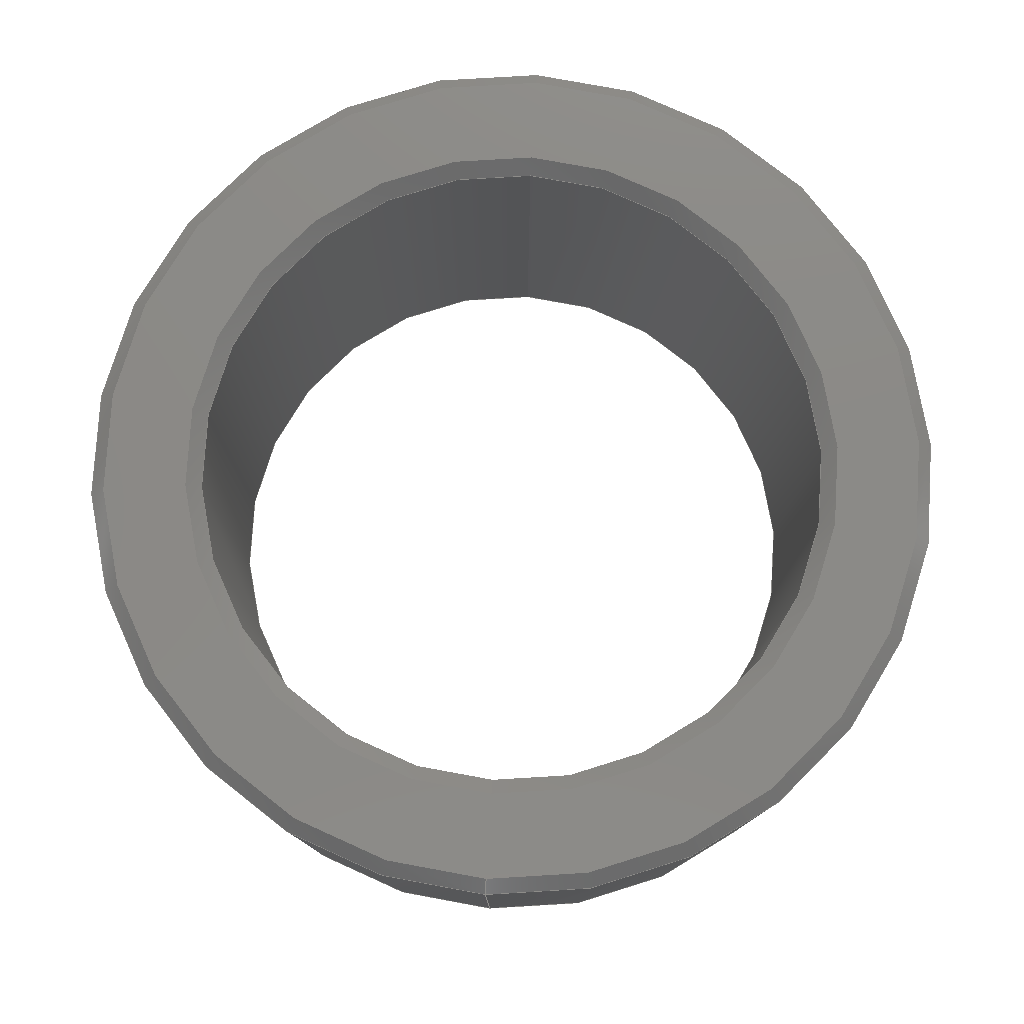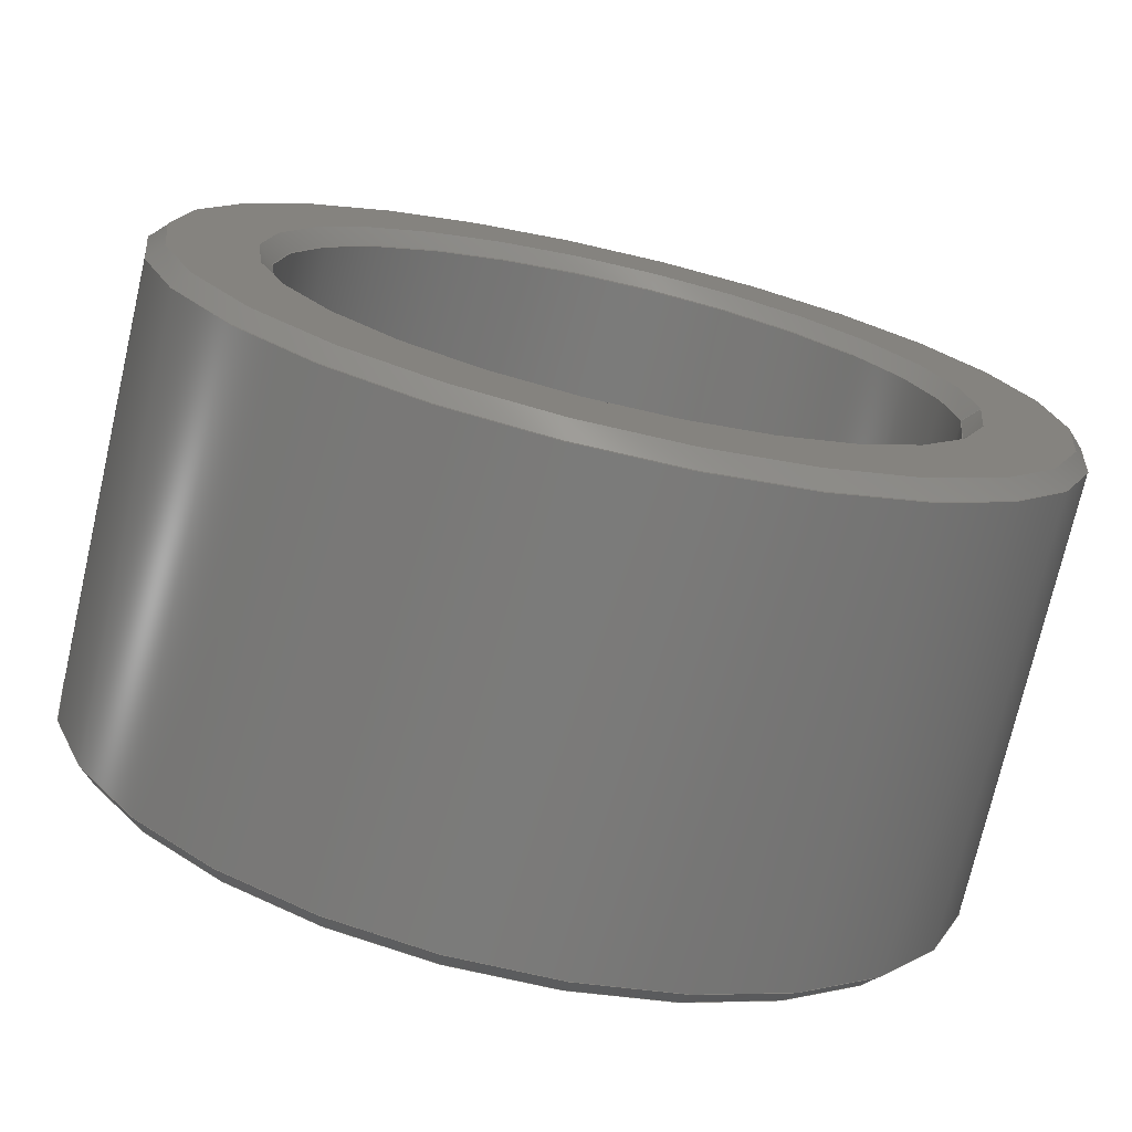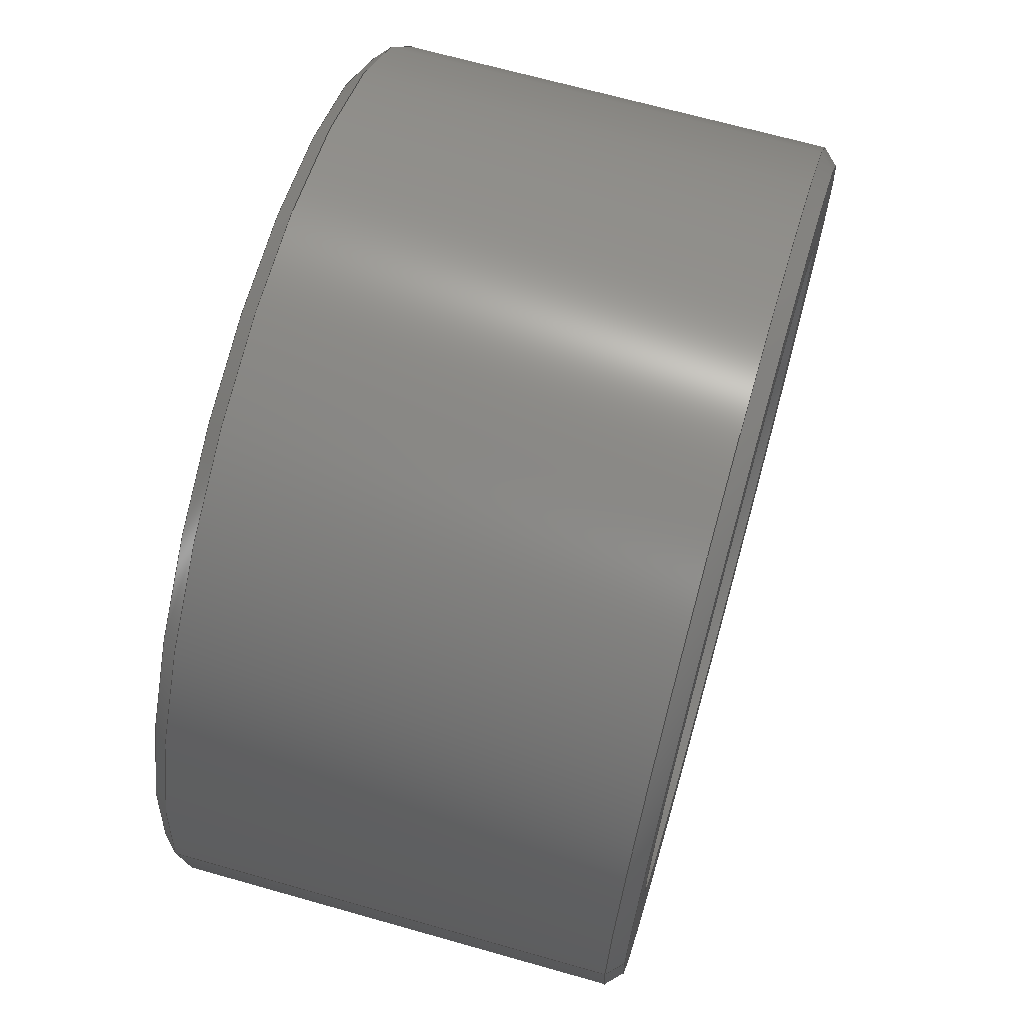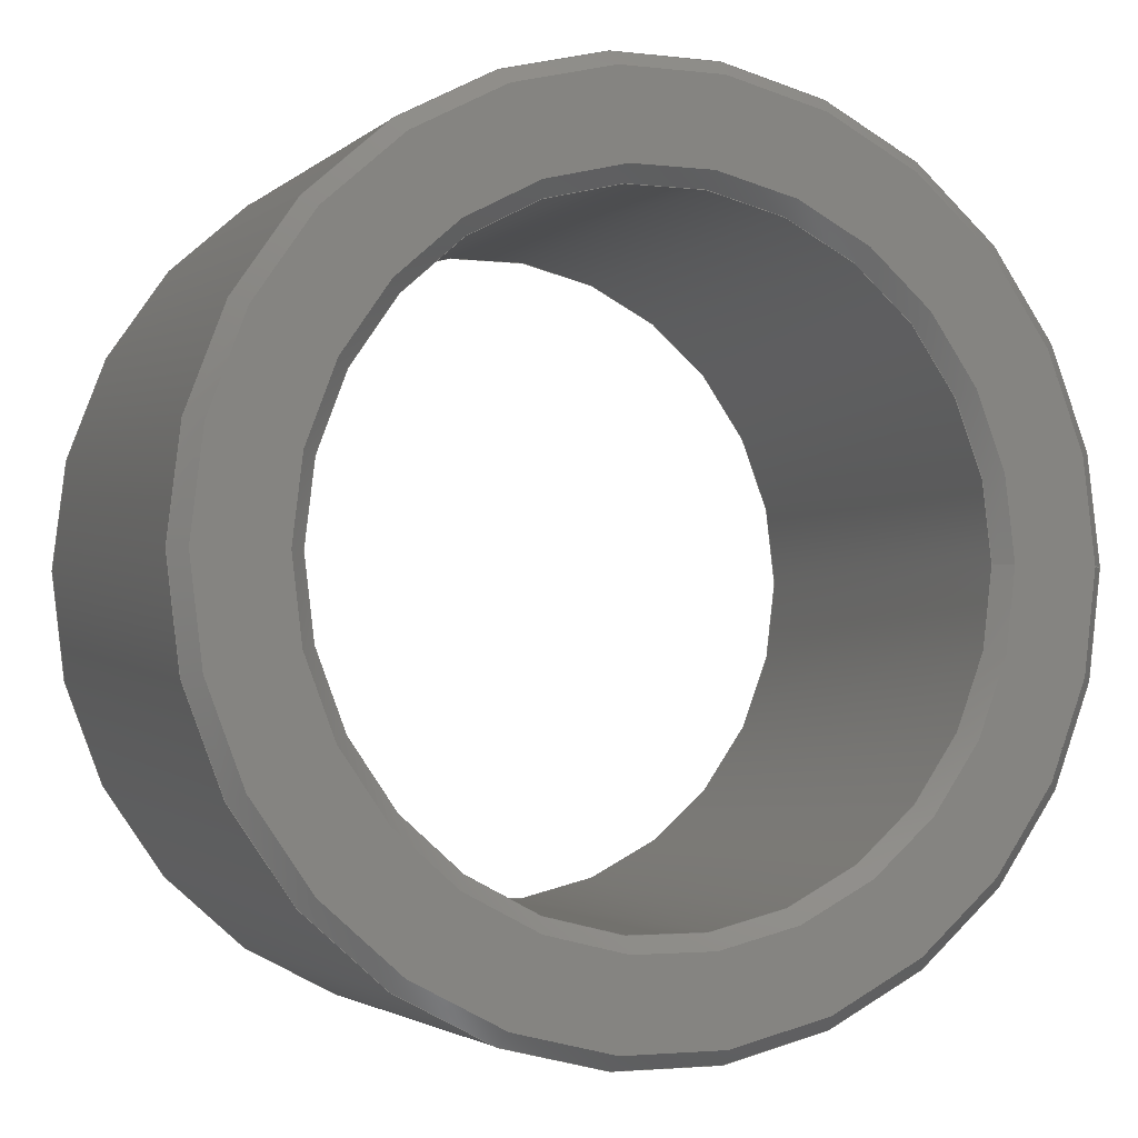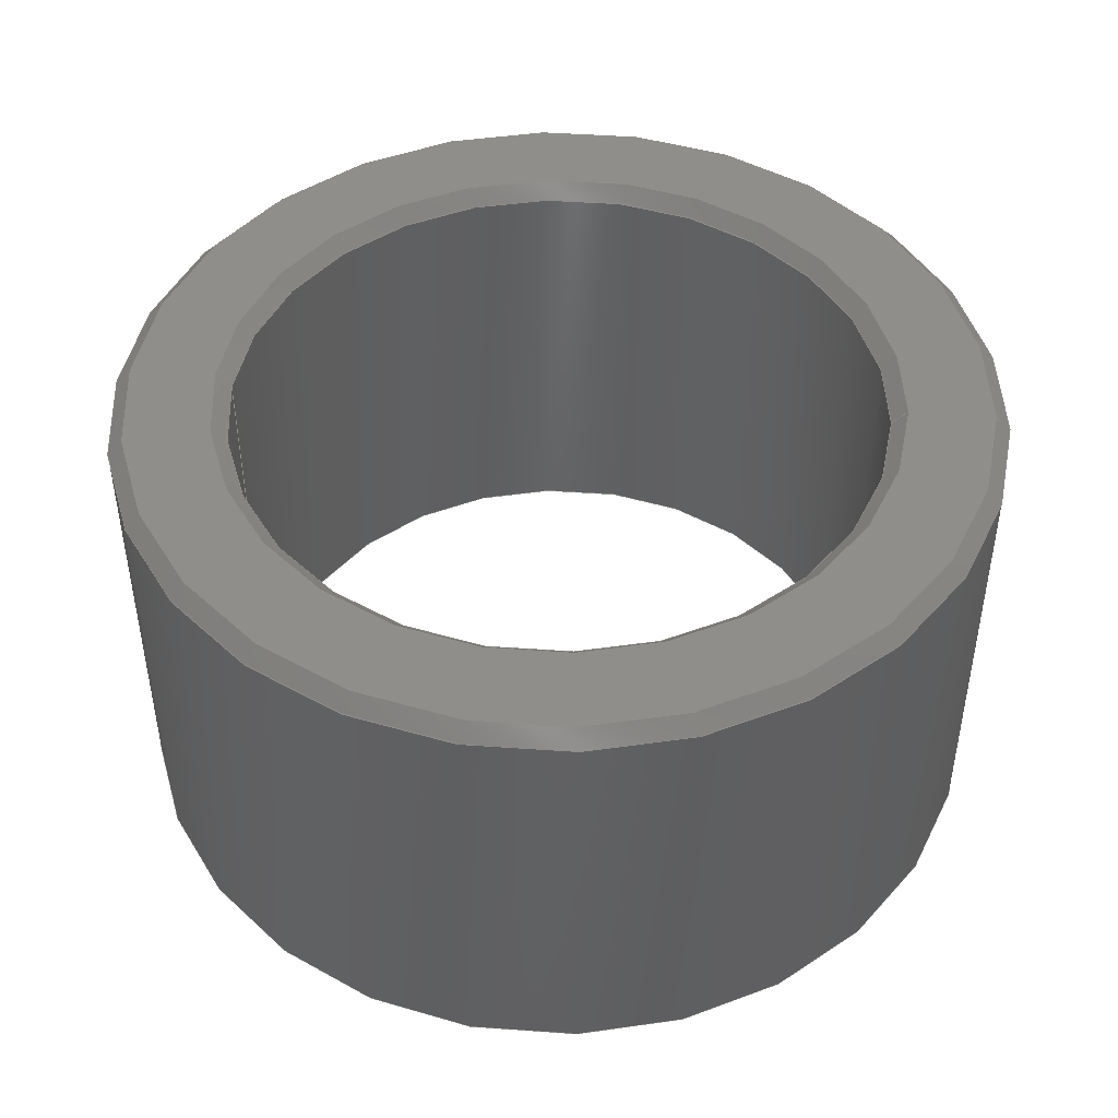
<metadata>
{"format":"step","ext":"step","renderer":"f3d","projection":"perspective","resolution":1024,"background":"white","views":[{"elev":78.2,"azim":93.5,"up":"+Z"},{"elev":-74.0,"azim":-13.0,"up":"+Y"},{"elev":67.4,"azim":105.9,"up":"+Y"},{"elev":-2.7,"azim":-22.5,"up":"+Y"},{"elev":46.1,"azim":4.6,"up":"+Z"}]}
</metadata>
<code>
ISO-10303-21;
DATA;
#1=MECHANICAL_DESIGN_GEOMETRIC_PRESENTATION_REPRESENTATION('',(#4),#236);
#2=SHAPE_REPRESENTATION_RELATIONSHIP('SRR','None',#243,#3);
#3=ADVANCED_BREP_SHAPE_REPRESENTATION('',(#5),#235);
#4=STYLED_ITEM('',(#252),#5);
#5=MANIFOLD_SOLID_BREP('[a]_Axle_spacer',#122);
#6=FACE_BOUND('',#23,.T.);
#7=FACE_BOUND('',#26,.T.);
#8=PLANE('',#143);
#9=PLANE('',#147);
#10=CYLINDRICAL_SURFACE('',#140,4.25);
#11=CYLINDRICAL_SURFACE('',#151,5.75);
#12=FACE_OUTER_BOUND('',#20,.T.);
#13=FACE_OUTER_BOUND('',#21,.T.);
#14=FACE_OUTER_BOUND('',#22,.T.);
#15=FACE_OUTER_BOUND('',#24,.T.);
#16=FACE_OUTER_BOUND('',#25,.T.);
#17=FACE_OUTER_BOUND('',#27,.T.);
#18=FACE_OUTER_BOUND('',#28,.T.);
#19=FACE_OUTER_BOUND('',#29,.T.);
#20=EDGE_LOOP('',(#78,#79,#80,#81,#82));
#21=EDGE_LOOP('',(#83,#84,#85,#86,#87,#88));
#22=EDGE_LOOP('',(#89));
#23=EDGE_LOOP('',(#90));
#24=EDGE_LOOP('',(#91,#92,#93,#94,#95));
#25=EDGE_LOOP('',(#96));
#26=EDGE_LOOP('',(#97));
#27=EDGE_LOOP('',(#98,#99,#100,#101));
#28=EDGE_LOOP('',(#102,#103,#104,#105));
#29=EDGE_LOOP('',(#106,#107,#108,#109));
#30=LINE('',#203,#36);
#31=LINE('',#209,#37);
#32=LINE('',#219,#38);
#33=LINE('',#226,#39);
#34=LINE('',#230,#40);
#35=LINE('',#232,#41);
#36=VECTOR('',#160,4.35);
#37=VECTOR('',#167,10);
#38=VECTOR('',#180,4.35);
#39=VECTOR('',#189,5.65);
#40=VECTOR('',#194,10);
#41=VECTOR('',#197,5.65);
#42=CIRCLE('',#137,4.45);
#43=CIRCLE('',#138,4.25);
#44=CIRCLE('',#139,4.25);
#45=CIRCLE('',#141,4.25);
#46=CIRCLE('',#142,4.25);
#47=CIRCLE('',#144,5.55);
#48=CIRCLE('',#146,4.45);
#49=CIRCLE('',#148,5.55);
#50=CIRCLE('',#150,5.75);
#51=CIRCLE('',#152,5.75);
#52=VERTEX_POINT('',#200);
#53=VERTEX_POINT('',#202);
#54=VERTEX_POINT('',#204);
#55=VERTEX_POINT('',#208);
#56=VERTEX_POINT('',#210);
#57=VERTEX_POINT('',#214);
#58=VERTEX_POINT('',#217);
#59=VERTEX_POINT('',#221);
#60=VERTEX_POINT('',#224);
#61=VERTEX_POINT('',#228);
#62=EDGE_CURVE('',#52,#52,#42,.T.);
#63=EDGE_CURVE('',#52,#53,#30,.T.);
#64=EDGE_CURVE('',#53,#54,#43,.T.);
#65=EDGE_CURVE('',#54,#53,#44,.T.);
#66=EDGE_CURVE('',#54,#55,#31,.T.);
#67=EDGE_CURVE('',#56,#55,#45,.T.);
#68=EDGE_CURVE('',#55,#56,#46,.T.);
#69=EDGE_CURVE('',#57,#57,#47,.T.);
#70=EDGE_CURVE('',#58,#58,#48,.T.);
#71=EDGE_CURVE('',#58,#56,#32,.T.);
#72=EDGE_CURVE('',#59,#59,#49,.T.);
#73=EDGE_CURVE('',#60,#60,#50,.T.);
#74=EDGE_CURVE('',#60,#59,#33,.T.);
#75=EDGE_CURVE('',#61,#61,#51,.T.);
#76=EDGE_CURVE('',#61,#60,#34,.T.);
#77=EDGE_CURVE('',#61,#57,#35,.T.);
#78=ORIENTED_EDGE('',*,*,#62,.T.);
#79=ORIENTED_EDGE('',*,*,#63,.T.);
#80=ORIENTED_EDGE('',*,*,#64,.T.);
#81=ORIENTED_EDGE('',*,*,#65,.T.);
#82=ORIENTED_EDGE('',*,*,#63,.F.);
#83=ORIENTED_EDGE('',*,*,#64,.F.);
#84=ORIENTED_EDGE('',*,*,#65,.F.);
#85=ORIENTED_EDGE('',*,*,#66,.T.);
#86=ORIENTED_EDGE('',*,*,#67,.F.);
#87=ORIENTED_EDGE('',*,*,#68,.F.);
#88=ORIENTED_EDGE('',*,*,#66,.F.);
#89=ORIENTED_EDGE('',*,*,#69,.F.);
#90=ORIENTED_EDGE('',*,*,#62,.F.);
#91=ORIENTED_EDGE('',*,*,#70,.T.);
#92=ORIENTED_EDGE('',*,*,#71,.T.);
#93=ORIENTED_EDGE('',*,*,#67,.T.);
#94=ORIENTED_EDGE('',*,*,#68,.T.);
#95=ORIENTED_EDGE('',*,*,#71,.F.);
#96=ORIENTED_EDGE('',*,*,#72,.F.);
#97=ORIENTED_EDGE('',*,*,#70,.F.);
#98=ORIENTED_EDGE('',*,*,#73,.T.);
#99=ORIENTED_EDGE('',*,*,#74,.T.);
#100=ORIENTED_EDGE('',*,*,#72,.T.);
#101=ORIENTED_EDGE('',*,*,#74,.F.);
#102=ORIENTED_EDGE('',*,*,#75,.F.);
#103=ORIENTED_EDGE('',*,*,#76,.T.);
#104=ORIENTED_EDGE('',*,*,#73,.F.);
#105=ORIENTED_EDGE('',*,*,#76,.F.);
#106=ORIENTED_EDGE('',*,*,#75,.T.);
#107=ORIENTED_EDGE('',*,*,#77,.T.);
#108=ORIENTED_EDGE('',*,*,#69,.T.);
#109=ORIENTED_EDGE('',*,*,#77,.F.);
#110=CONICAL_SURFACE('',#136,4.35,0.7854);
#111=CONICAL_SURFACE('',#145,4.35,0.7854);
#112=CONICAL_SURFACE('',#149,5.65,0.7854);
#113=CONICAL_SURFACE('',#153,5.65,0.7854);
#114=ADVANCED_FACE('',(#12),#110,.F.);
#115=ADVANCED_FACE('',(#13),#10,.F.);
#116=ADVANCED_FACE('',(#14,#6),#8,.T.);
#117=ADVANCED_FACE('',(#15),#111,.F.);
#118=ADVANCED_FACE('',(#16,#7),#9,.F.);
#119=ADVANCED_FACE('',(#17),#112,.T.);
#120=ADVANCED_FACE('',(#18),#11,.T.);
#121=ADVANCED_FACE('',(#19),#113,.T.);
#122=CLOSED_SHELL('',(#114,#115,#116,#117,#118,#119,#120,#121));
#123=DERIVED_UNIT_ELEMENT(#125,1);
#124=DERIVED_UNIT_ELEMENT(#238,-3);
#125=(
MASS_UNIT()
NAMED_UNIT(*)
SI_UNIT(.KILO.,.GRAM.)
);
#126=DERIVED_UNIT((#123,#124));
#127=MEASURE_REPRESENTATION_ITEM('density measure',
POSITIVE_RATIO_MEASURE(7850),#126);
#128=PROPERTY_DEFINITION_REPRESENTATION(#133,#130);
#129=PROPERTY_DEFINITION_REPRESENTATION(#134,#131);
#130=REPRESENTATION('material name',(#132),#235);
#131=REPRESENTATION('density',(#127),#235);
#132=DESCRIPTIVE_REPRESENTATION_ITEM('Steel','Steel');
#133=PROPERTY_DEFINITION('material property','material name',#245);
#134=PROPERTY_DEFINITION('material property','density of part',#245);
#135=AXIS2_PLACEMENT_3D('',#198,#154,#155);
#136=AXIS2_PLACEMENT_3D('',#199,#156,#157);
#137=AXIS2_PLACEMENT_3D('',#201,#158,#159);
#138=AXIS2_PLACEMENT_3D('',#205,#161,#162);
#139=AXIS2_PLACEMENT_3D('',#206,#163,#164);
#140=AXIS2_PLACEMENT_3D('',#207,#165,#166);
#141=AXIS2_PLACEMENT_3D('',#211,#168,#169);
#142=AXIS2_PLACEMENT_3D('',#212,#170,#171);
#143=AXIS2_PLACEMENT_3D('',#213,#172,#173);
#144=AXIS2_PLACEMENT_3D('',#215,#174,#175);
#145=AXIS2_PLACEMENT_3D('',#216,#176,#177);
#146=AXIS2_PLACEMENT_3D('',#218,#178,#179);
#147=AXIS2_PLACEMENT_3D('',#220,#181,#182);
#148=AXIS2_PLACEMENT_3D('',#222,#183,#184);
#149=AXIS2_PLACEMENT_3D('',#223,#185,#186);
#150=AXIS2_PLACEMENT_3D('',#225,#187,#188);
#151=AXIS2_PLACEMENT_3D('',#227,#190,#191);
#152=AXIS2_PLACEMENT_3D('',#229,#192,#193);
#153=AXIS2_PLACEMENT_3D('',#231,#195,#196);
#154=DIRECTION('axis',(0,0,1));
#155=DIRECTION('refdir',(1,0,0));
#156=DIRECTION('center_axis',(0,0,1));
#157=DIRECTION('ref_axis',(-1,0,-2.336e-17));
#158=DIRECTION('center_axis',(0,0,1));
#159=DIRECTION('ref_axis',(-1,0,0));
#160=DIRECTION('',(-0.7071,-8.66e-17,-0.7071));
#161=DIRECTION('center_axis',(0,0,-1));
#162=DIRECTION('ref_axis',(-1,0,-4.781e-17));
#163=DIRECTION('center_axis',(0,0,-1));
#164=DIRECTION('ref_axis',(-1,0,-4.781e-17));
#165=DIRECTION('center_axis',(4.781e-17,-5.389e-17,
-1));
#166=DIRECTION('ref_axis',(1,0,4.781e-17));
#167=DIRECTION('',(4.781e-17,-5.389e-17,-1));
#168=DIRECTION('center_axis',(0,0,1));
#169=DIRECTION('ref_axis',(-1,0,-4.781e-17));
#170=DIRECTION('center_axis',(0,0,1));
#171=DIRECTION('ref_axis',(-1,0,-4.781e-17));
#172=DIRECTION('center_axis',(0,0,1));
#173=DIRECTION('ref_axis',(1,0,0));
#174=DIRECTION('center_axis',(0,0,-1));
#175=DIRECTION('ref_axis',(-1,0,0));
#176=DIRECTION('center_axis',(0,0,-1));
#177=DIRECTION('ref_axis',(-1,0,-2.336e-17));
#178=DIRECTION('center_axis',(0,0,-1));
#179=DIRECTION('ref_axis',(-1,0,0));
#180=DIRECTION('',(-0.7071,8.66e-17,0.7071));
#181=DIRECTION('center_axis',(0,0,1));
#182=DIRECTION('ref_axis',(1,0,0));
#183=DIRECTION('center_axis',(0,0,1));
#184=DIRECTION('ref_axis',(-1,0,0));
#185=DIRECTION('center_axis',(0,0,1));
#186=DIRECTION('ref_axis',(-1,0,-2.799e-18));
#187=DIRECTION('center_axis',(0,0,-1));
#188=DIRECTION('ref_axis',(-1,0,-5.501e-18));
#189=DIRECTION('',(-0.7071,-8.66e-17,-0.7071));
#190=DIRECTION('center_axis',(-5.501e-18,-9.351e-17,
1));
#191=DIRECTION('ref_axis',(-1,0,-5.501e-18));
#192=DIRECTION('center_axis',(0,0,1));
#193=DIRECTION('ref_axis',(-1,0,-5.501e-18));
#194=DIRECTION('',(5.501e-18,9.351e-17,-1));
#195=DIRECTION('center_axis',(0,0,-1));
#196=DIRECTION('ref_axis',(-1,0,-2.799e-18));
#197=DIRECTION('',(-0.7071,8.66e-17,0.7071));
#198=CARTESIAN_POINT('',(0,0,0));
#199=CARTESIAN_POINT('Origin',(133.7,87.93,29.48));
#200=CARTESIAN_POINT('',(138.1,87.93,29.58));
#201=CARTESIAN_POINT('Origin',(133.7,87.93,29.58));
#202=CARTESIAN_POINT('',(137.9,87.93,29.38));
#203=CARTESIAN_POINT('',(138,87.93,29.48));
#204=CARTESIAN_POINT('',(129.4,87.93,29.38));
#205=CARTESIAN_POINT('Origin',(133.7,87.93,29.38));
#206=CARTESIAN_POINT('Origin',(133.7,87.93,29.38));
#207=CARTESIAN_POINT('Origin',(133.7,87.93,23.47));
#208=CARTESIAN_POINT('',(129.4,87.93,23.67));
#209=CARTESIAN_POINT('',(129.4,87.93,23.47));
#210=CARTESIAN_POINT('',(137.9,87.93,23.67));
#211=CARTESIAN_POINT('Origin',(133.7,87.93,23.67));
#212=CARTESIAN_POINT('Origin',(133.7,87.93,23.67));
#213=CARTESIAN_POINT('Origin',(133.7,87.93,29.58));
#214=CARTESIAN_POINT('',(139.2,87.93,29.58));
#215=CARTESIAN_POINT('Origin',(133.7,87.93,29.58));
#216=CARTESIAN_POINT('Origin',(133.7,87.93,23.57));
#217=CARTESIAN_POINT('',(138.1,87.93,23.47));
#218=CARTESIAN_POINT('Origin',(133.7,87.93,23.47));
#219=CARTESIAN_POINT('',(138,87.93,23.57));
#220=CARTESIAN_POINT('Origin',(133.7,87.93,23.47));
#221=CARTESIAN_POINT('',(139.2,87.93,23.47));
#222=CARTESIAN_POINT('Origin',(133.7,87.93,23.47));
#223=CARTESIAN_POINT('Origin',(133.7,87.93,23.57));
#224=CARTESIAN_POINT('',(139.4,87.93,23.67));
#225=CARTESIAN_POINT('Origin',(133.7,87.93,23.67));
#226=CARTESIAN_POINT('',(139.3,87.93,23.57));
#227=CARTESIAN_POINT('Origin',(133.7,87.93,23.47));
#228=CARTESIAN_POINT('',(139.4,87.93,29.38));
#229=CARTESIAN_POINT('Origin',(133.7,87.93,29.38));
#230=CARTESIAN_POINT('',(139.4,87.93,23.47));
#231=CARTESIAN_POINT('Origin',(133.7,87.93,29.48));
#232=CARTESIAN_POINT('',(139.3,87.93,29.48));
#233=UNCERTAINTY_MEASURE_WITH_UNIT(LENGTH_MEASURE(0.01),#237,
'DISTANCE_ACCURACY_VALUE',
'Maximum model space distance between geometric entities at asserted c
onnectivities');
#234=UNCERTAINTY_MEASURE_WITH_UNIT(LENGTH_MEASURE(0.01),#237,
'DISTANCE_ACCURACY_VALUE',
'Maximum model space distance between geometric entities at asserted c
onnectivities');
#235=(
GEOMETRIC_REPRESENTATION_CONTEXT(3)
GLOBAL_UNCERTAINTY_ASSIGNED_CONTEXT((#233))
GLOBAL_UNIT_ASSIGNED_CONTEXT((#237,#239,#240))
REPRESENTATION_CONTEXT('','3D')
);
#236=(
GEOMETRIC_REPRESENTATION_CONTEXT(3)
GLOBAL_UNCERTAINTY_ASSIGNED_CONTEXT((#234))
GLOBAL_UNIT_ASSIGNED_CONTEXT((#237,#239,#240))
REPRESENTATION_CONTEXT('','3D')
);
#237=(
LENGTH_UNIT()
NAMED_UNIT(*)
SI_UNIT(.MILLI.,.METRE.)
);
#238=(
LENGTH_UNIT()
NAMED_UNIT(*)
SI_UNIT($,.METRE.)
);
#239=(
NAMED_UNIT(*)
PLANE_ANGLE_UNIT()
SI_UNIT($,.RADIAN.)
);
#240=(
NAMED_UNIT(*)
SI_UNIT($,.STERADIAN.)
SOLID_ANGLE_UNIT()
);
#241=SHAPE_DEFINITION_REPRESENTATION(#242,#243);
#242=PRODUCT_DEFINITION_SHAPE('',$,#245);
#243=SHAPE_REPRESENTATION('',(#135),#235);
#244=PRODUCT_DEFINITION_CONTEXT('part definition',#249,'design');
#245=PRODUCT_DEFINITION('(Unsaved)','(Unsaved)',#246,#244);
#246=PRODUCT_DEFINITION_FORMATION('',$,#251);
#247=PRODUCT_RELATED_PRODUCT_CATEGORY('(Unsaved)','(Unsaved)',(#251));
#248=APPLICATION_PROTOCOL_DEFINITION('international standard',
'automotive_design',2009,#249);
#249=APPLICATION_CONTEXT(
'Core Data for Automotive Mechanical Design Process');
#250=PRODUCT_CONTEXT('part definition',#249,'mechanical');
#251=PRODUCT('(Unsaved)','(Unsaved)',$,(#250));
#252=PRESENTATION_STYLE_ASSIGNMENT((#253));
#253=SURFACE_STYLE_USAGE(.BOTH.,#254);
#254=SURFACE_SIDE_STYLE('',(#255));
#255=SURFACE_STYLE_FILL_AREA(#256);
#256=FILL_AREA_STYLE('Steel - Satin',(#257));
#257=FILL_AREA_STYLE_COLOUR('Steel - Satin',#258);
#258=COLOUR_RGB('Steel - Satin',0.6275,0.6275,0.6275);
ENDSEC;
END-ISO-10303-21;

</code>
